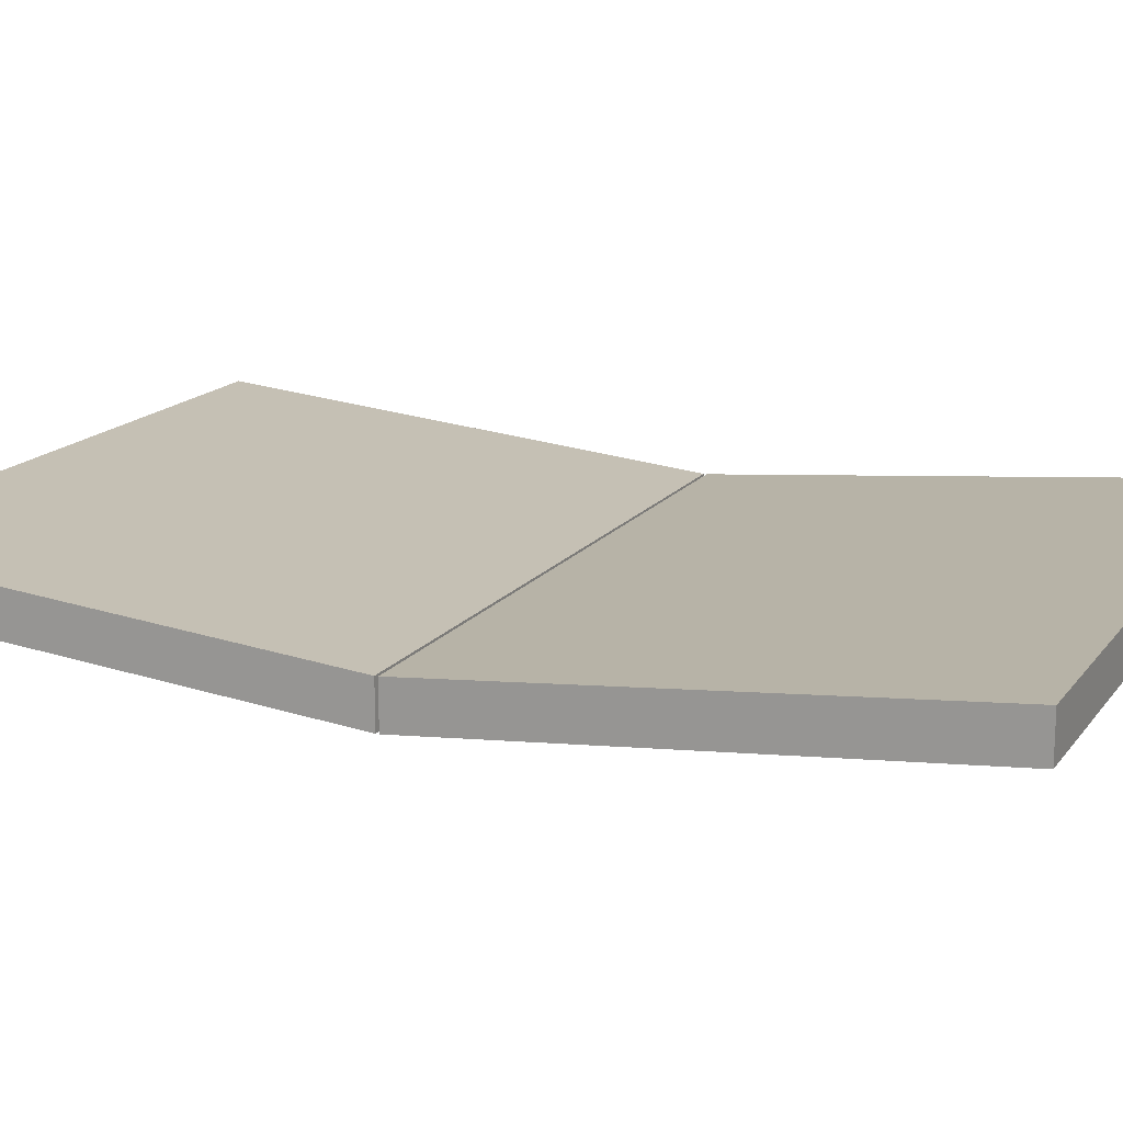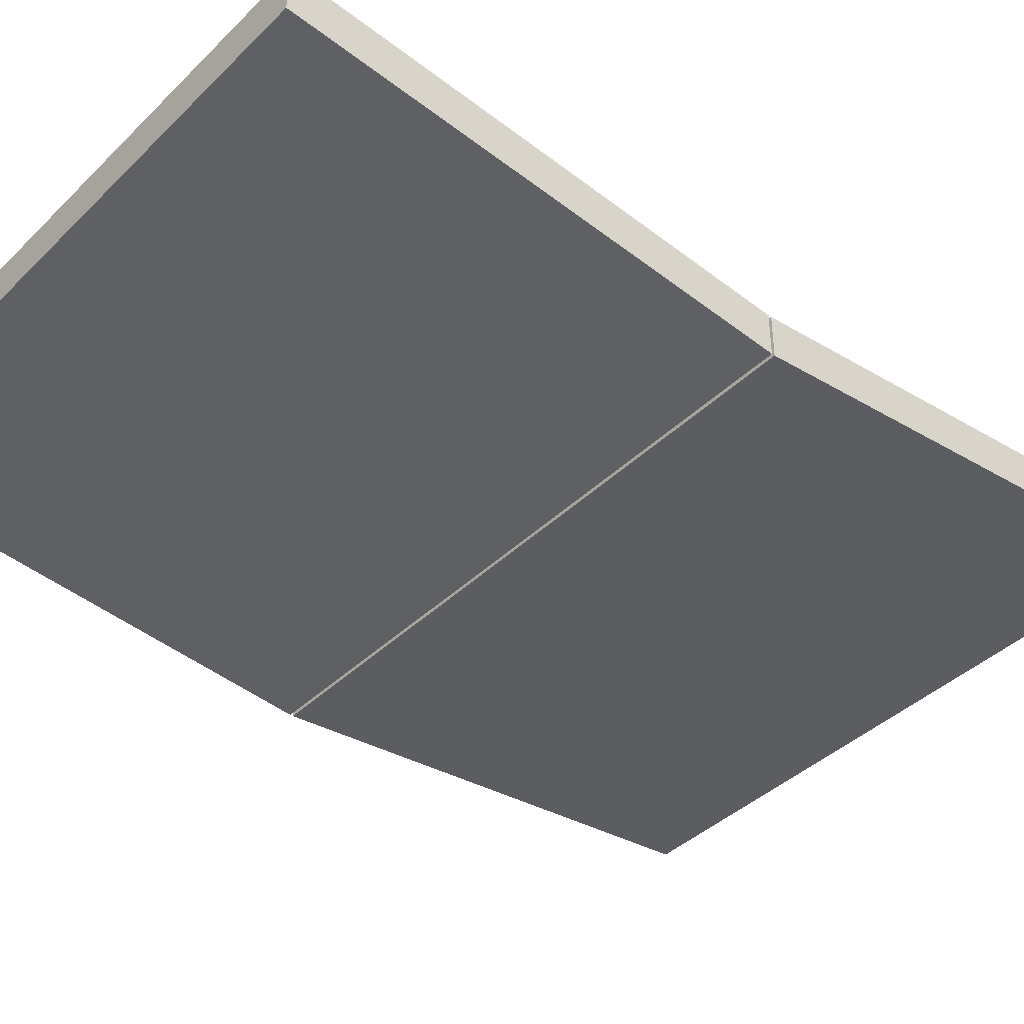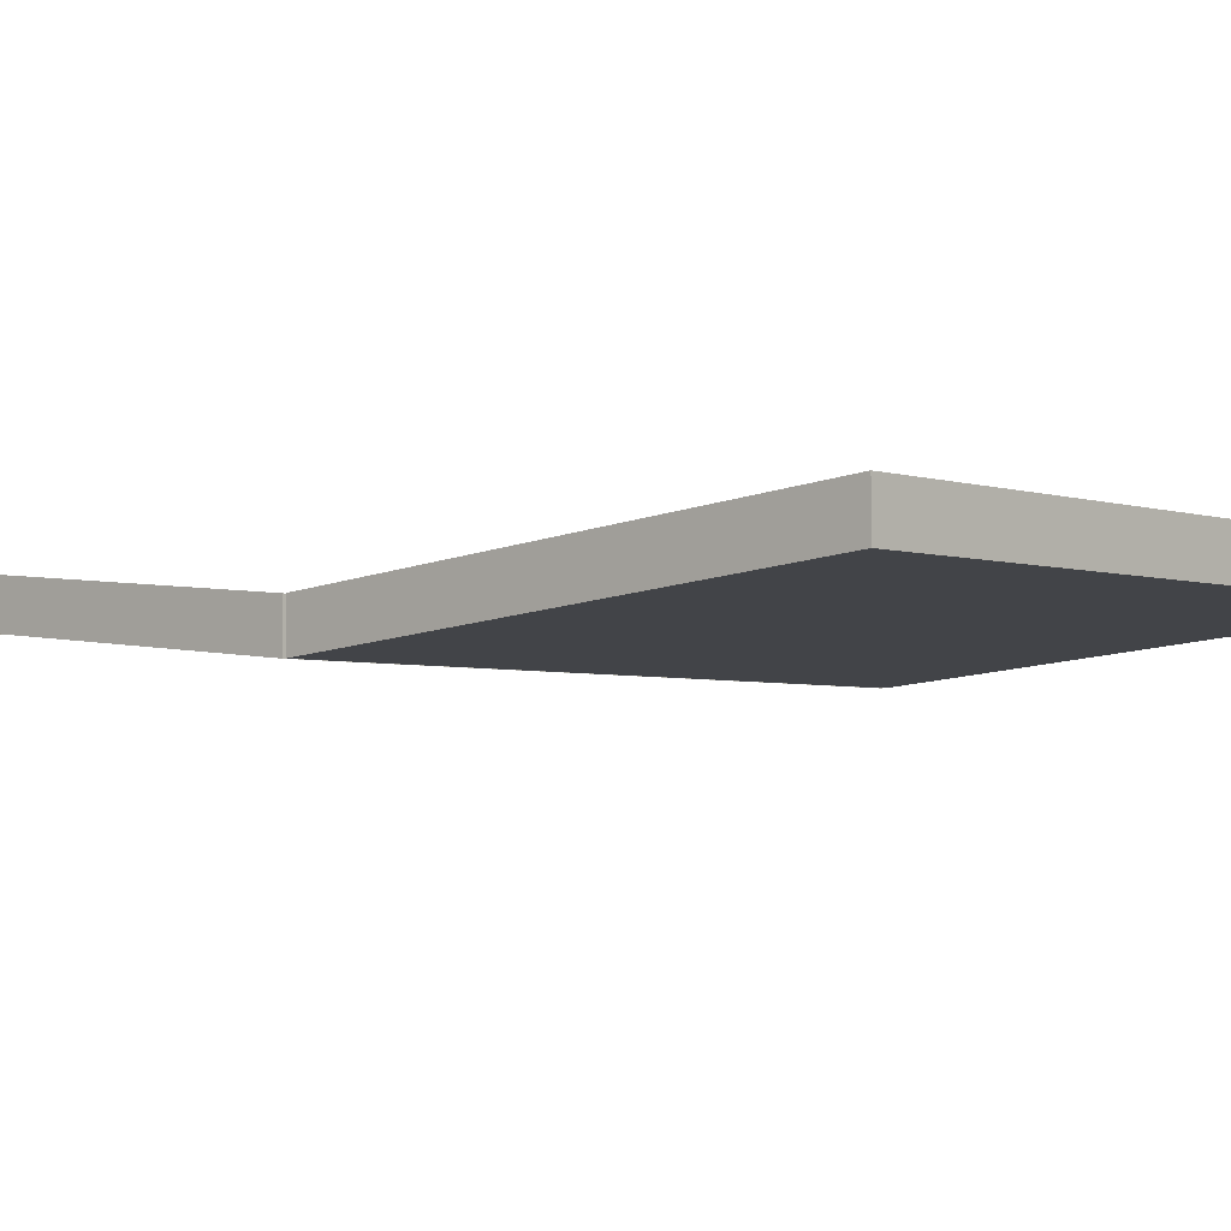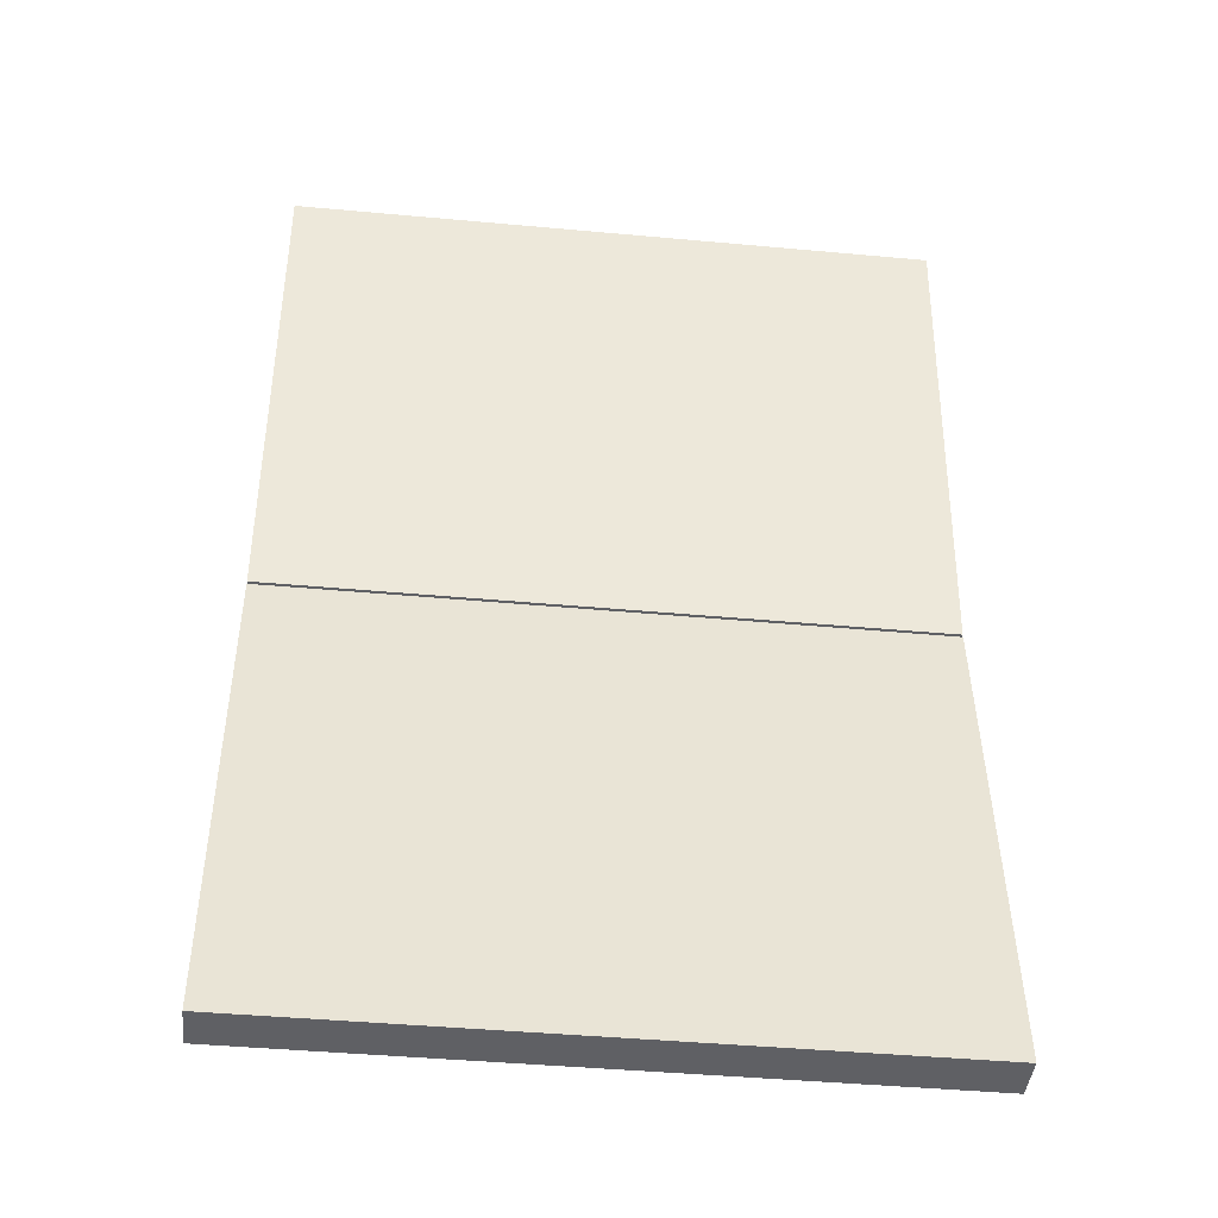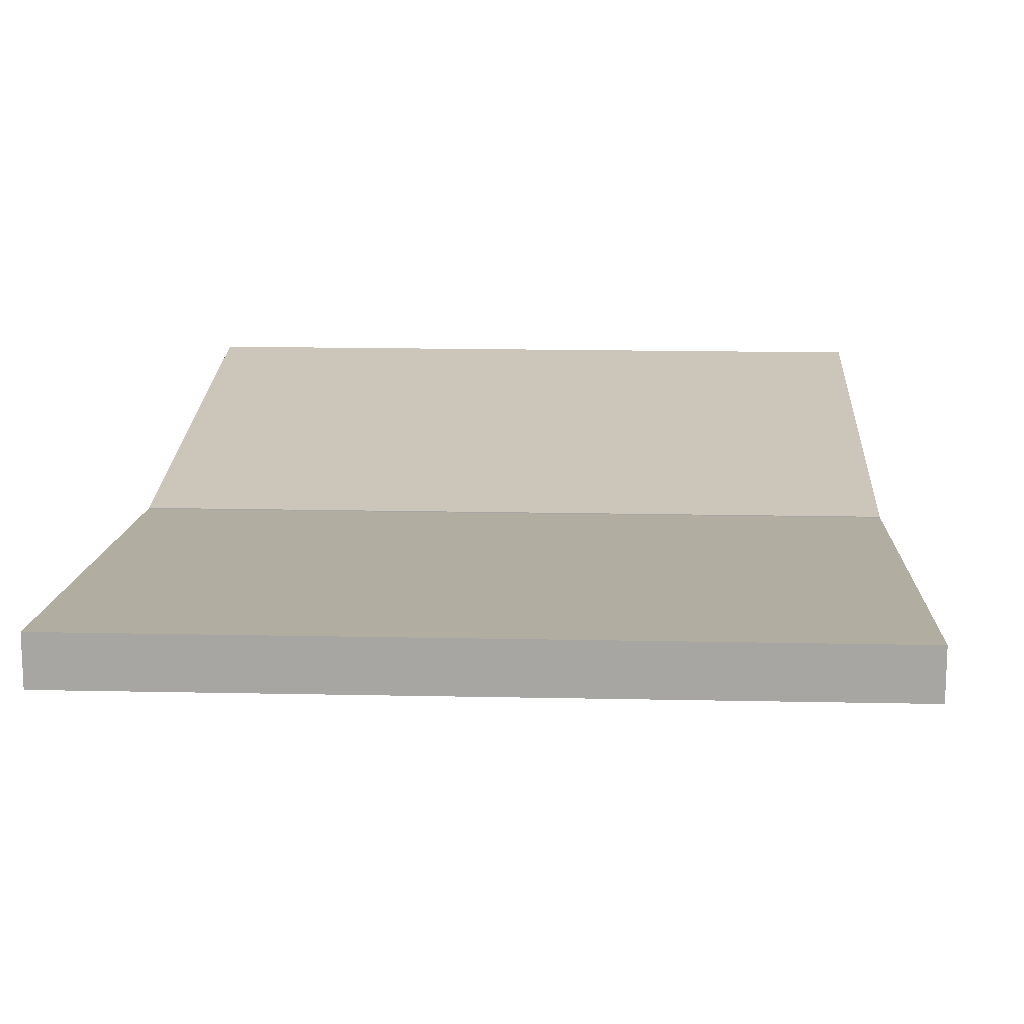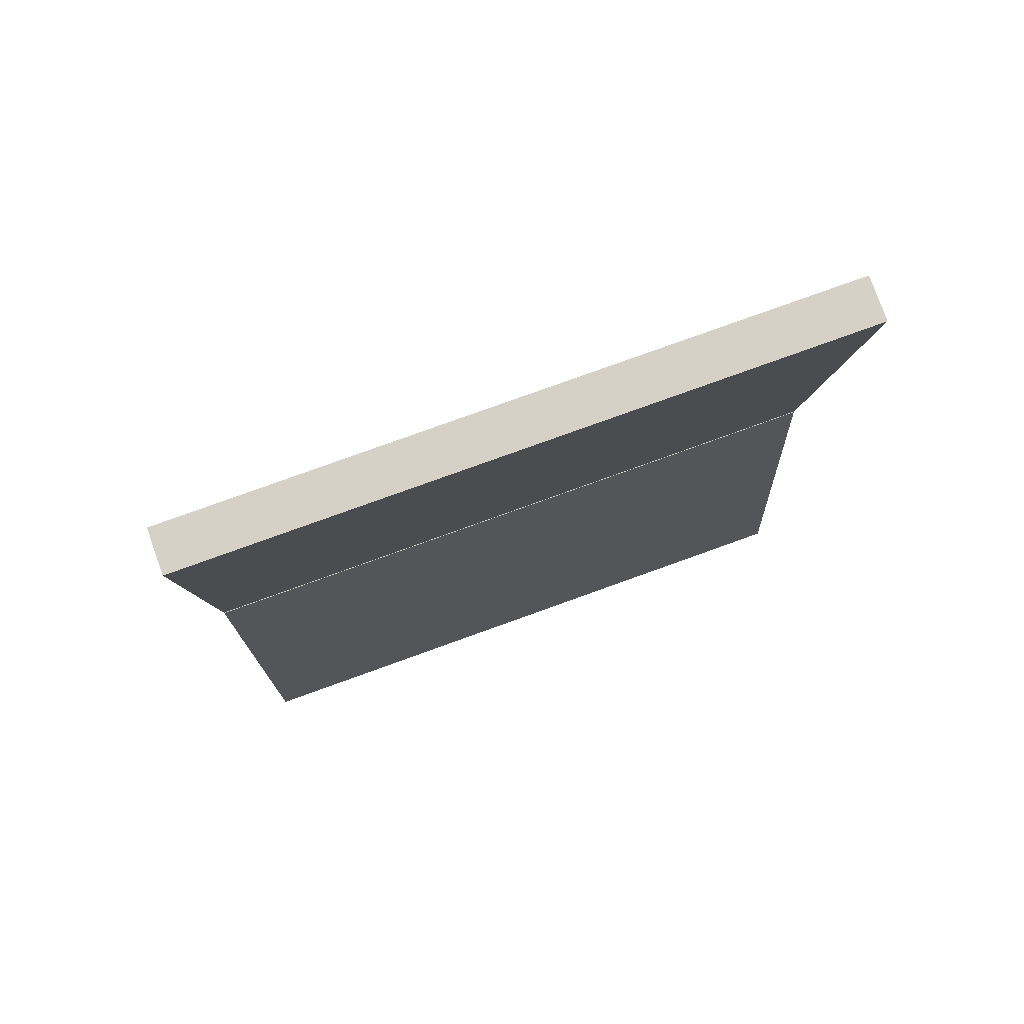
<metadata>
{"format":"obj","ext":"obj","renderer":"f3d","projection":"perspective","resolution":1024,"background":"white","views":[{"elev":15.7,"azim":113.8,"up":"+Z"},{"elev":-40.1,"azim":49.8,"up":"+Z"},{"elev":-3.7,"azim":132.3,"up":"+Z"},{"elev":-43.4,"azim":-6.2,"up":"+Y"},{"elev":15.6,"azim":2.6,"up":"+Z"},{"elev":78.7,"azim":-19.8,"up":"+Y"}]}
</metadata>
<code>
g default
v -0.2527 0.000813 0.01122
v 0.2527 0.000813 0.01122
v -0.2527 0.000813 -0.02245
v 0.2527 0.000813 -0.02245
v -0.2527 0.3786 -0.02354
v 0.2527 0.3786 -0.02354
v 0.2527 0.3786 -0.05721
v -0.2527 0.3786 -0.05721
v -0.2527 0.7588 0.01122
v 0.2527 0.7588 0.01122
v -0.2527 0.7588 -0.02245
v 0.2527 0.7588 -0.02245
v -0.2527 0.381 -0.02354
v 0.2527 0.381 -0.02354
v 0.2527 0.381 -0.05721
v -0.2527 0.381 -0.05721
g timer:pCube3
f 3 4 1
f 1 4 2
f 1 2 5
f 5 2 6
f 2 4 6
f 6 4 7
f 8 7 3
f 3 7 4
f 1 5 3
f 3 5 8
f 6 7 5
f 5 7 8
f 13 14 9
f 9 14 10
f 9 10 11
f 11 10 12
f 11 12 16
f 16 12 15
f 15 12 14
f 14 12 10
f 16 13 11
f 11 13 9
f 14 13 15
f 15 13 16
g default
v -0.2527 0.000813 0.01122
v 0.2527 0.000813 0.01122
v -0.2527 0.000813 -0.02245
v 0.2527 0.000813 -0.02245
v -0.2527 0.3786 -0.02354
v 0.2527 0.3786 -0.02354
v 0.2527 0.3786 -0.05721
v -0.2527 0.3786 -0.05721
v -0.2527 0.7588 0.01122
v 0.2527 0.7588 0.01122
v -0.2527 0.7588 -0.02245
v 0.2527 0.7588 -0.02245
v -0.2527 0.381 -0.02354
v 0.2527 0.381 -0.02354
v 0.2527 0.381 -0.05721
v -0.2527 0.381 -0.05721
g timer:pCube3
f 19 20 17
f 17 20 18
f 17 18 21
f 21 18 22
f 18 20 22
f 22 20 23
f 24 23 19
f 19 23 20
f 17 21 19
f 19 21 24
f 22 23 21
f 21 23 24
f 29 30 25
f 25 30 26
f 25 26 27
f 27 26 28
f 27 28 32
f 32 28 31
f 31 28 30
f 30 28 26
f 32 29 27
f 27 29 25
f 30 29 31
f 31 29 32

</code>
